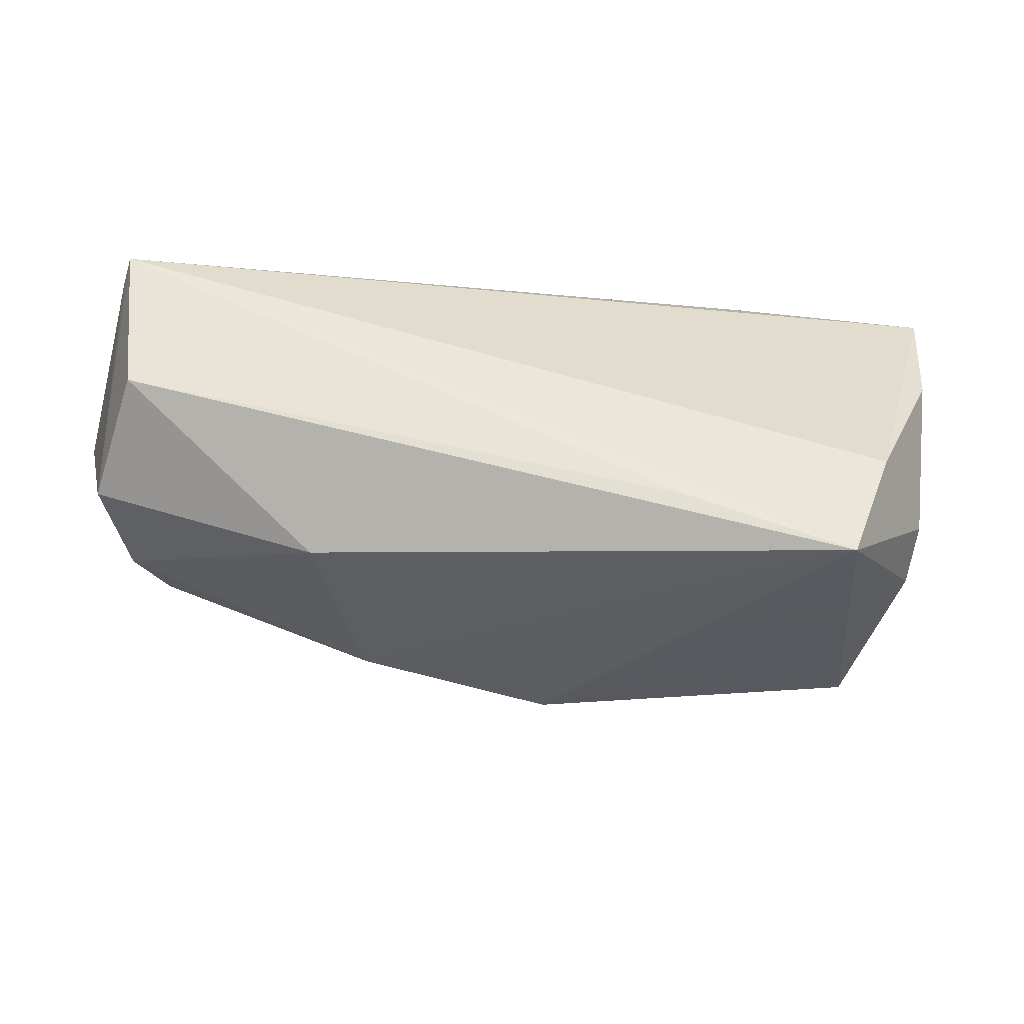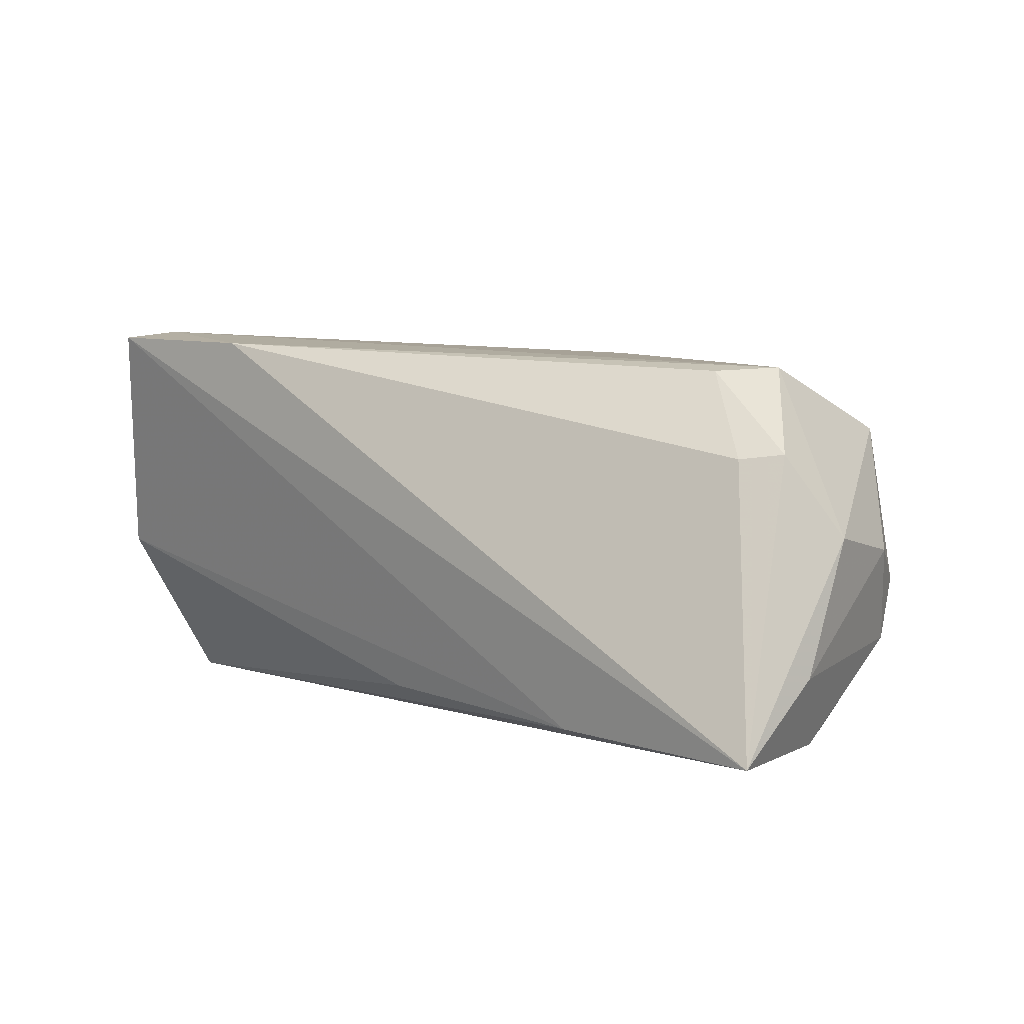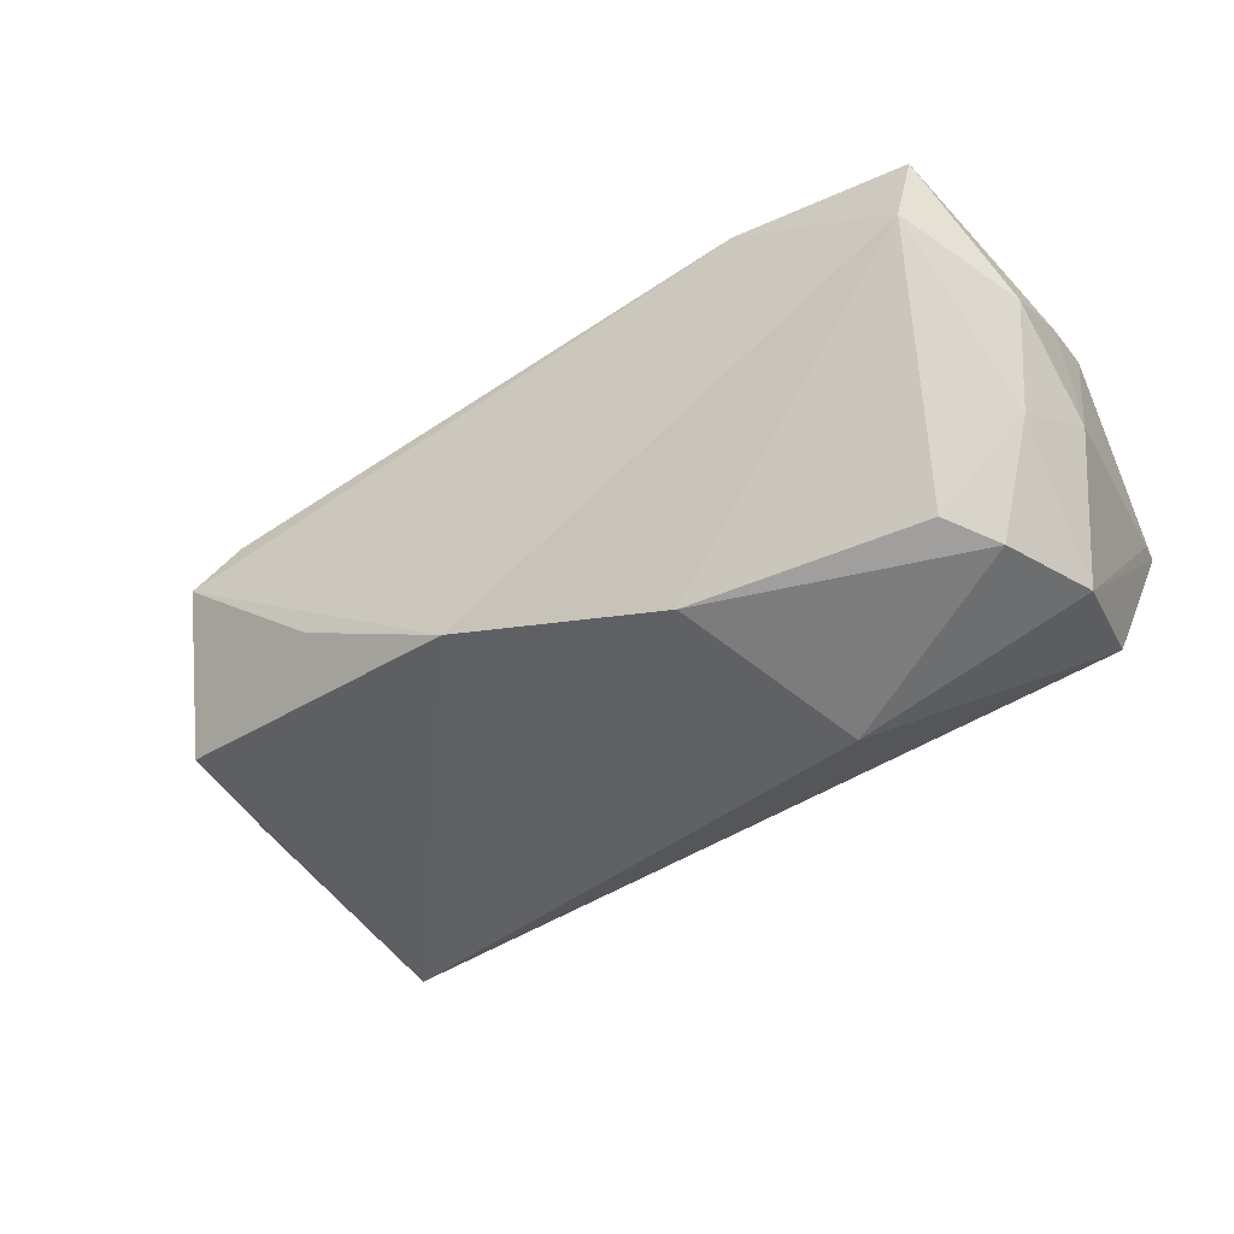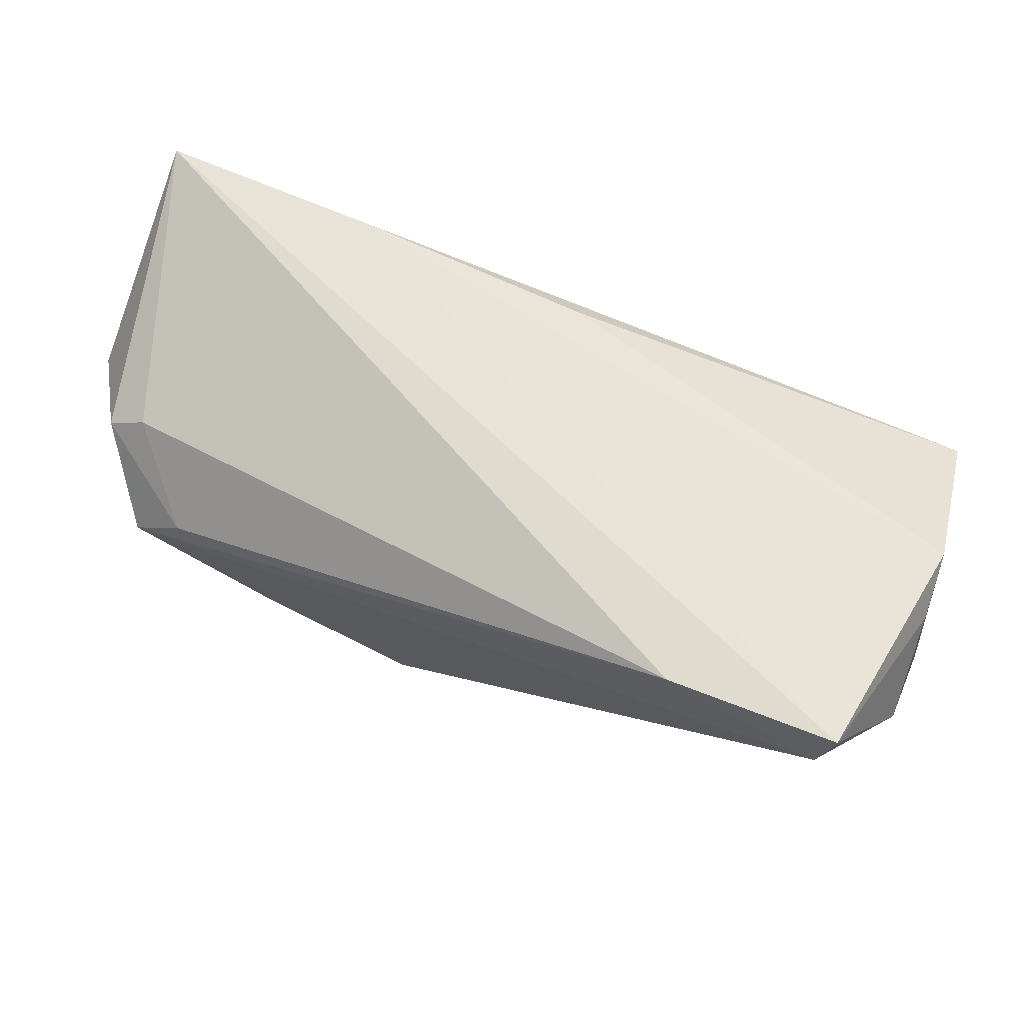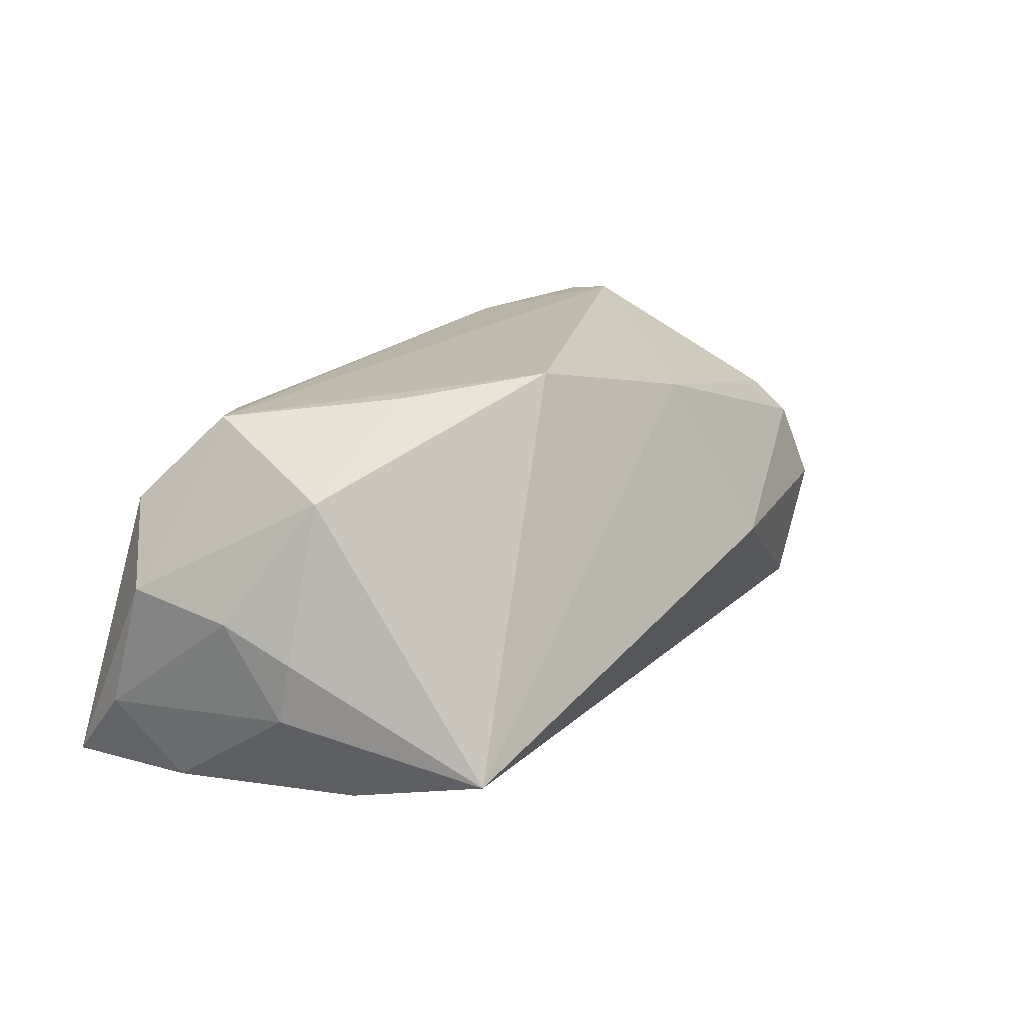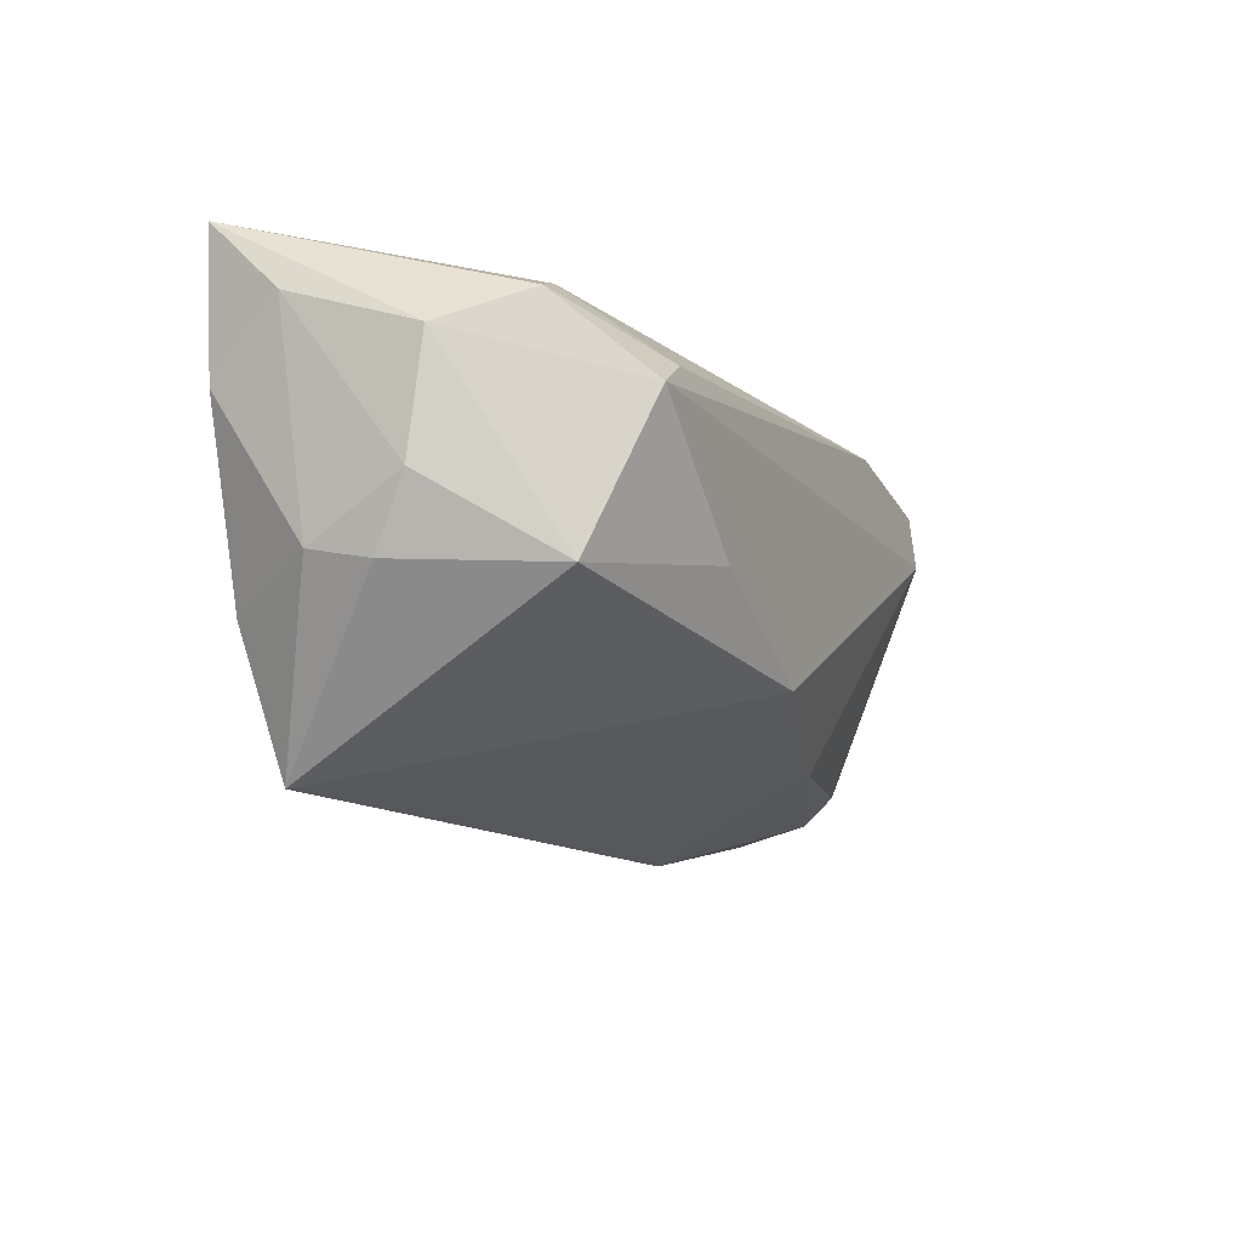
<metadata>
{"format":"obj","ext":"obj","renderer":"f3d","projection":"perspective","resolution":1024,"background":"white","views":[{"elev":-55.0,"azim":168.0,"up":"+Y"},{"elev":3.6,"azim":-142.1,"up":"+Z"},{"elev":-35.4,"azim":28.4,"up":"+Y"},{"elev":71.3,"azim":17.8,"up":"+Y"},{"elev":13.9,"azim":-50.4,"up":"+Z"},{"elev":-18.6,"azim":-71.8,"up":"+Y"}]}
</metadata>
<code>
v 0.04912 0.01709 0.02898
v 0.06028 -0.0006912 0.006448
v 0.05838 0.01484 0.005601
v 0.05885 0.001226 -0.02026
v 0.05841 0.01674 -0.002925
v -0.05487 -0.01375 -0.004619
v -0.03987 -0.03182 -0.02042
v -0.05425 0.01324 0.01232
v 0.0462 -0.01495 0.01689
v 0.05717 -0.01816 0.0009344
v -0.05647 0.02525 -0.02403
v 0.05529 -0.01507 -0.01575
v -0.04931 0.0158 0.01172
v -0.01772 -0.02611 -0.02051
v 0.05062 0.02503 0.02796
v 0.02834 0.02525 0.02677
v 0.02822 -0.02676 -0.001754
v -0.0588 0.01478 -0.01431
v 0.002195 0.01943 -0.02034
v -0.05973 0.00827 0.002143
v -0.0546 0.007062 -0.02376
v -0.02842 0.02303 -0.02252
v -0.048 0.004033 0.02296
v 0.05851 0.001865 -0.02403
v 0.01741 -0.01952 0.02077
v -0.04144 0.008577 0.02253
v -0.0293 -0.009019 0.02407
v 0.05148 -0.01721 0.01186
v 0.05624 -0.003358 0.0148
v -0.05797 -0.005822 -0.0002407
v -0.05461 -0.01176 -0.01231
v -0.05099 -0.01504 0.01501
v 0.05825 0.00924 0.01825
v -0.009211 -0.017 0.02562
v -0.04538 -0.01499 -0.02403
f 21 11 35
f 35 11 24
f 20 11 18
f 11 21 18
f 34 1 23
f 31 21 35
f 31 18 21
f 15 1 33
f 35 24 7
f 7 31 35
f 6 31 7
f 32 23 20
f 6 7 32
f 32 7 34
f 20 18 30
f 18 31 30
f 30 31 6
f 30 32 20
f 6 32 30
f 15 33 3
f 3 33 2
f 10 4 2
f 10 12 24
f 24 4 10
f 24 12 14
f 14 7 24
f 12 7 14
f 17 10 28
f 17 7 12
f 12 10 17
f 22 24 11
f 22 19 24
f 11 15 22
f 24 19 5
f 5 4 24
f 2 4 5
f 5 3 2
f 15 3 5
f 5 22 15
f 19 22 5
f 16 1 15
f 16 23 1
f 16 15 11
f 11 13 16
f 20 23 8
f 8 11 20
f 8 13 11
f 34 23 27
f 27 32 34
f 23 32 27
f 28 10 29
f 29 33 1
f 2 33 29
f 29 10 2
f 1 9 29
f 29 9 28
f 25 1 34
f 25 9 1
f 28 9 25
f 25 17 28
f 34 7 25
f 7 17 25
f 23 16 26
f 26 16 13
f 26 8 23
f 13 8 26

</code>
